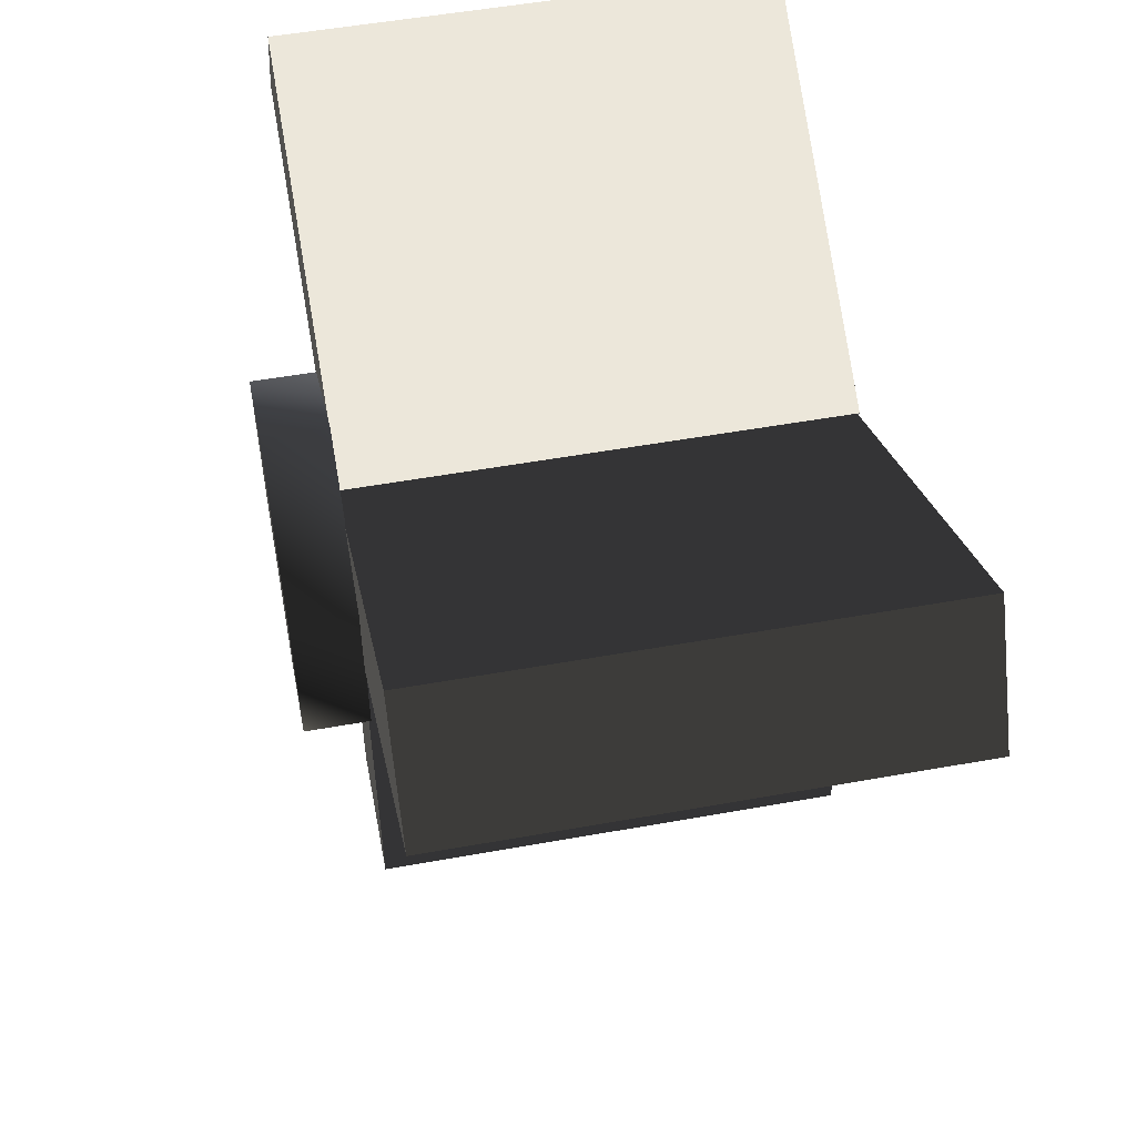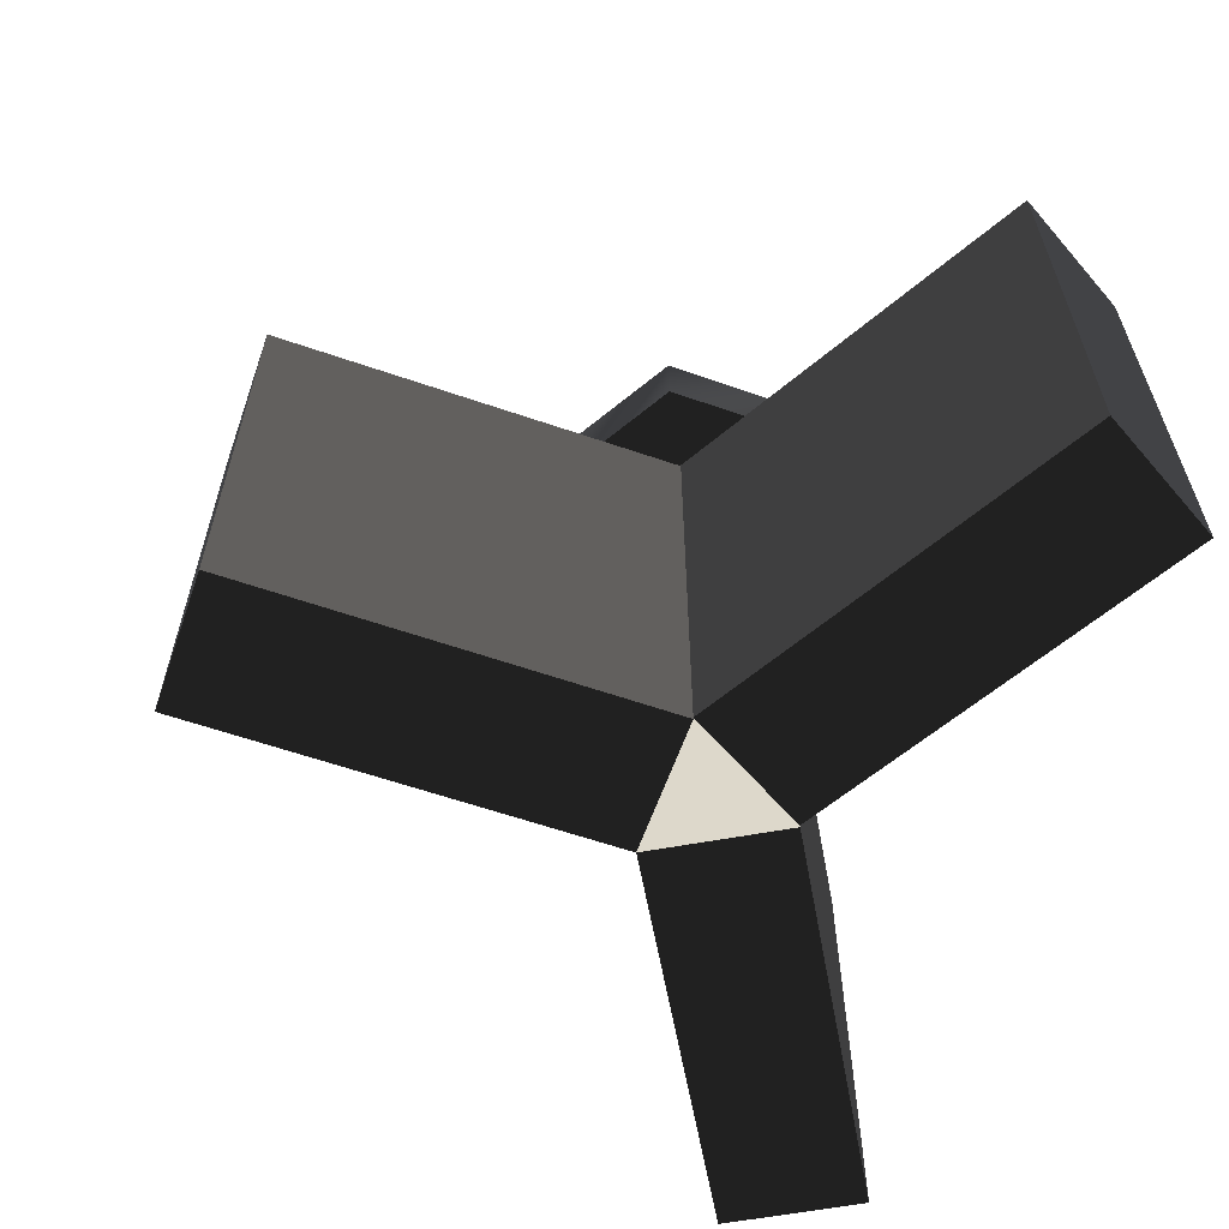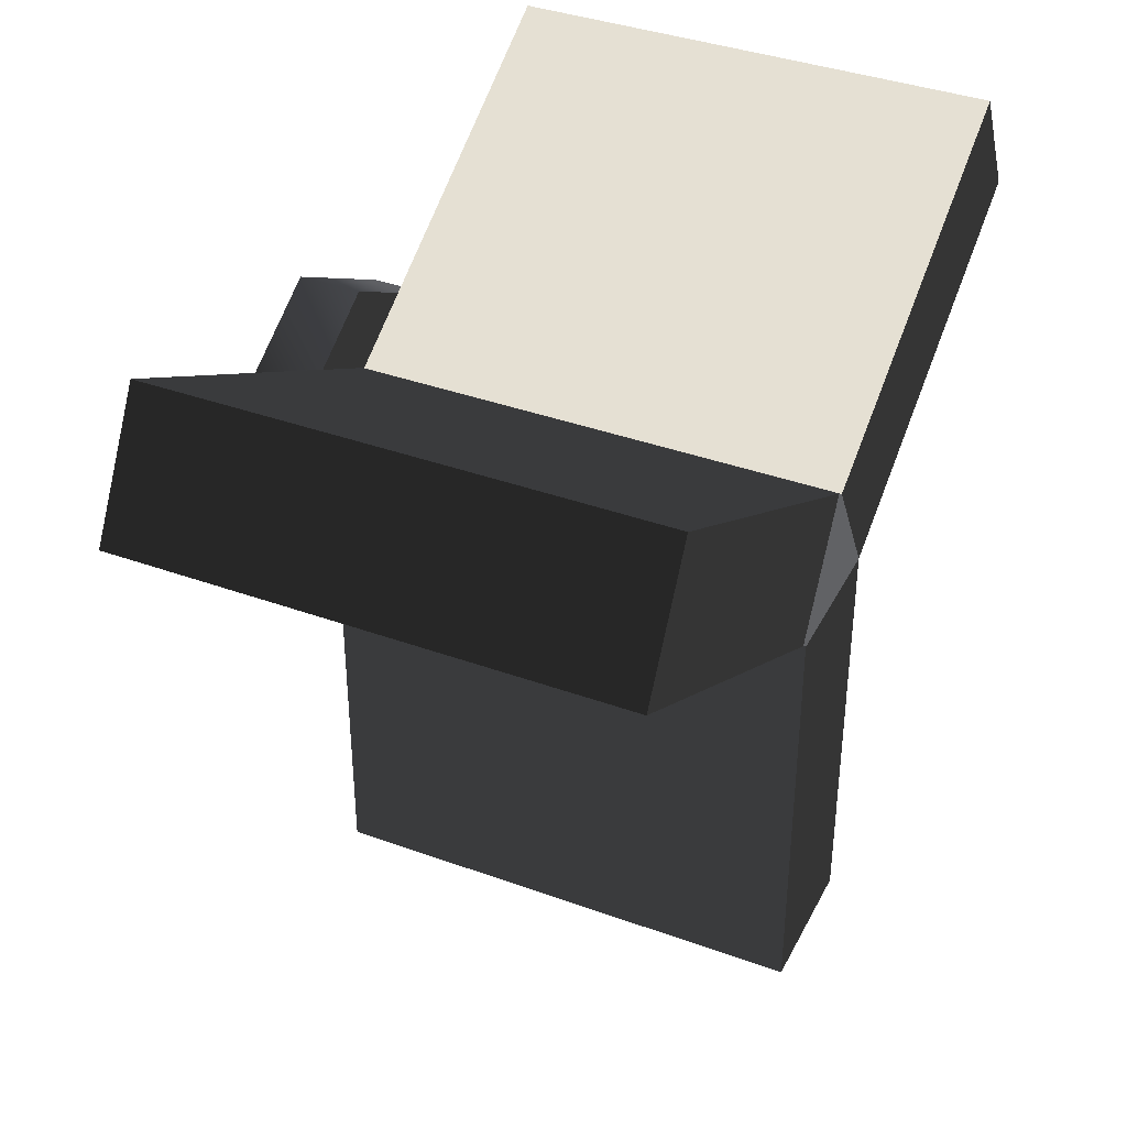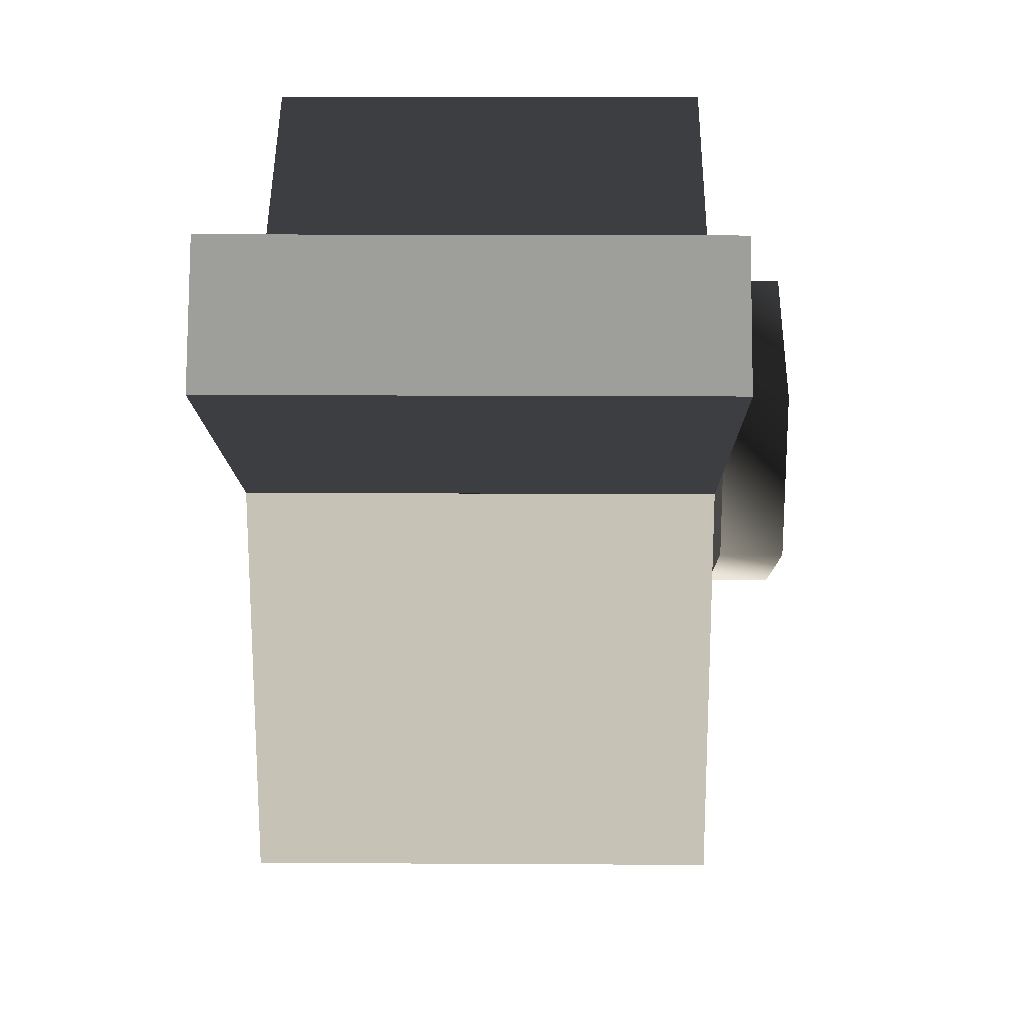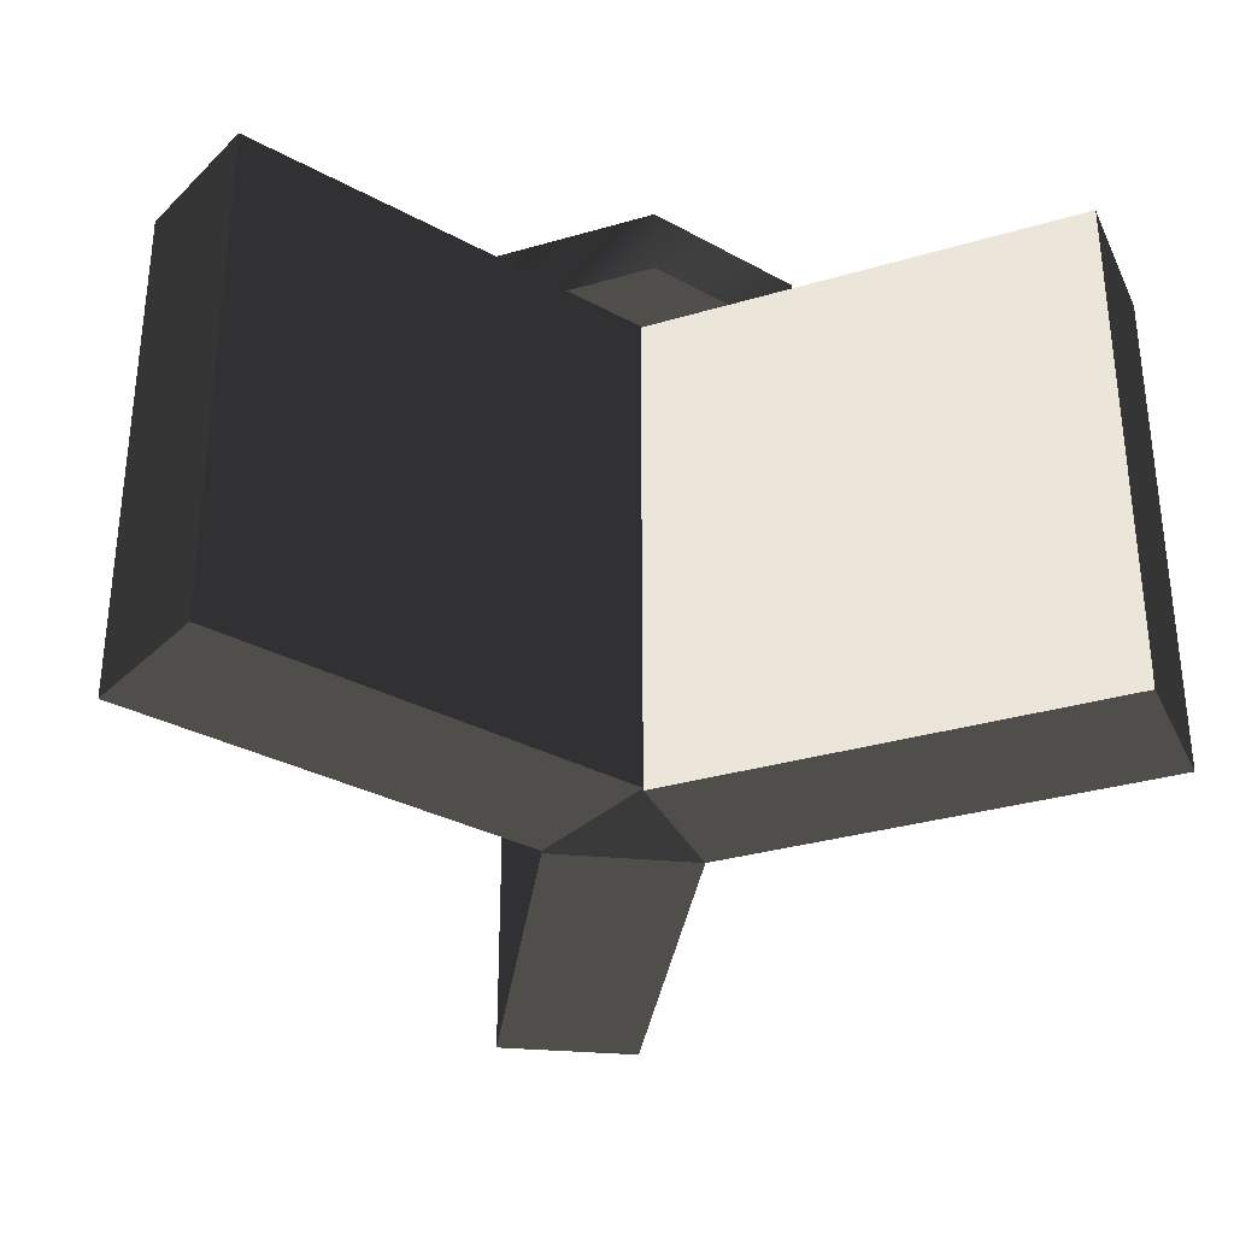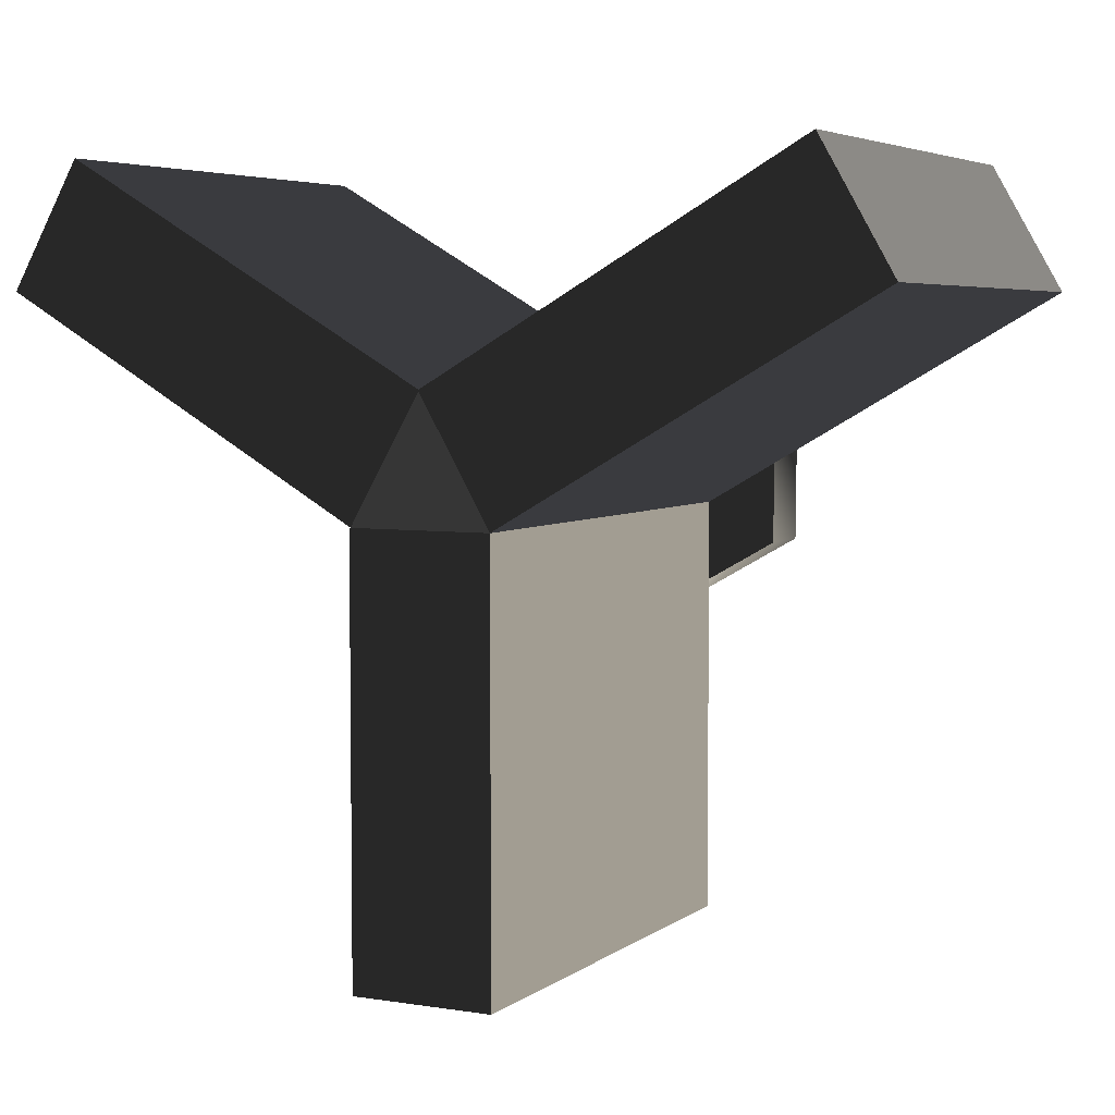
<metadata>
{"format":"obj","ext":"obj","renderer":"f3d","projection":"perspective","resolution":1024,"background":"white","views":[{"elev":53.0,"azim":79.1,"up":"+Y"},{"elev":-60.9,"azim":70.6,"up":"+Z"},{"elev":38.1,"azim":114.7,"up":"+Y"},{"elev":19.2,"azim":-89.4,"up":"+Y"},{"elev":-32.1,"azim":172.6,"up":"+Z"},{"elev":4.9,"azim":-153.4,"up":"+Y"}]}
</metadata>
<code>
v  0.00986 6.426 19.26
v  -14.78 14.97 19.26
v  -20.49 5.075 19.26
v  -35.28 13.61 19.26
v  -5.701 -3.465 19.26
v  -29.57 23.5 19.26
v  -14.78 14.97 -19.42
v  0.00986 6.426 -19.42
v  -5.701 -3.465 -19.42
v  -20.49 5.075 -19.42
v  -35.28 13.61 -19.42
v  -29.57 23.5 -19.42
v  -35.28 13.61 -0.07987
v  -29.57 23.5 -0.07987
v  -14.78 14.97 -0.07987
v  0.00986 6.426 -0.07987
v  -20.49 5.075 -0.07987
v  -5.701 -3.465 -0.07987
v  -32.62 18.91 -18.63
v  -32.62 18.99 -18.71
v  -32.7 18.91 -18.71
v  -32.62 18.91 -18.78
v  -32.62 18.84 -18.71
v  -32.55 18.91 -18.71
v  -32.62 18.91 18.73
v  -32.62 18.99 18.66
v  -32.7 18.91 18.66
v  -32.62 18.91 18.58
v  -32.62 18.84 18.66
v  -32.55 18.91 18.66
v  14.8 14.96 -19.23
v  20.51 5.066 -19.23
v  5.719 -3.473 -19.23
v  0.008699 6.417 -19.23
v  29.59 23.5 -19.23
v  35.3 13.61 -19.23
v  0.008699 6.417 19.45
v  5.719 -3.473 19.45
v  20.51 5.066 19.45
v  35.3 13.61 19.45
v  29.59 23.5 19.45
v  14.8 14.96 19.45
v  35.3 13.61 0.1112
v  29.59 23.5 0.1112
v  20.51 5.066 0.1112
v  5.719 -3.473 0.1112
v  14.8 14.96 0.1112
v  0.008699 6.417 0.1112
v  32.91 18.91 -18.56
v  32.91 18.99 -18.63
v  32.83 18.91 -18.63
v  32.91 18.91 -18.71
v  32.91 18.84 -18.63
v  32.98 18.91 -18.63
v  32.91 18.91 18.89
v  32.91 18.99 18.81
v  32.83 18.91 18.81
v  32.91 18.91 18.74
v  32.91 18.84 18.81
v  32.98 18.91 18.81
v  -5.709 -3.468 19.26
v  -5.709 -20.55 19.26
v  5.712 -20.55 19.26
v  5.712 -37.63 19.26
v  5.712 -3.468 19.26
v  -5.709 -37.63 19.26
v  -5.709 -20.55 -19.42
v  -5.709 -3.468 -19.42
v  5.712 -3.468 -19.42
v  5.712 -20.55 -19.42
v  5.712 -37.63 -19.42
v  -5.709 -37.63 -19.42
v  5.712 -37.63 -0.07987
v  -5.709 -37.63 -0.07987
v  -5.709 -20.55 -0.07987
v  -5.709 -3.468 -0.07987
v  5.712 -20.55 -0.07987
v  5.712 -3.468 -0.07987
v  5.712 -3.468 -19.42
v  5.712 -3.468 -0.07987
v  5.712 -3.468 19.26
v  0.001596 -38.04 -18.11
v  0.001596 -37.97 -18.19
v  -0.0734 -38.04 -18.19
v  0.001596 -38.04 -18.26
v  0.001596 -38.12 -18.19
v  0.0766 -38.04 -18.19
v  0.001576 -38.04 18.44
v  0.001576 -37.97 18.37
v  -0.07342 -38.04 18.37
v  0.001576 -38.04 18.29
v  0.001576 -38.12 18.37
v  0.07658 -38.04 18.37
v  11.38 6.687 19.4
v  11.48 -6.513 19.4
v  6e-06 1e-06 19.4
v  -0.1004 13.2 19.4
v  -11.48 6.513 19.4
v  -11.38 -6.687 19.4
v  0.1004 -13.2 19.4
v  11.48 -6.513 24.4
v  11.38 6.687 24.4
v  6e-06 1e-06 24.4
v  -0.1004 13.2 24.4
v  -11.48 6.513 24.4
v  -11.38 -6.687 24.4
v  0.1004 -13.2 24.4
g frm-fuselg2
f 1 2 3
f 2 4 3
f 3 5 1
f 2 6 4
f 7 8 9
f 7 9 10
f 11 12 7
f 10 11 7
f 13 4 14
f 14 11 13
f 14 12 11
f 4 6 14
f 2 15 14
f 15 12 14
f 14 6 2
f 2 1 15
f 15 1 16
f 7 15 16
f 7 12 15
f 16 8 7
f 3 4 17
f 17 4 13
f 17 9 18
f 18 5 17
f 17 5 3
f 10 9 17
f 17 13 11
f 17 11 10
g frm-fuselg2
f 1 5 18
f 18 16 1
f 18 9 16
f 9 8 16
g frm-SSc5
f 19 20 21
f 22 21 20
f 19 21 23
f 22 23 21
f 19 24 20
f 22 20 24
f 19 23 24
f 22 24 23
g frm-SSc6
f 25 26 27
f 28 27 26
f 25 27 29
f 28 29 27
f 25 30 26
f 28 26 30
f 25 29 30
f 28 30 29
g frm-fuselg3
f 31 32 33
f 33 34 31
f 35 36 32
f 31 35 32
f 37 38 39
f 39 40 41
f 42 37 39
f 39 41 42
f 43 35 44
f 44 41 43
f 43 36 35
f 41 40 43
f 43 45 32
f 45 33 32
f 32 36 43
f 46 33 45
f 46 45 39
f 45 40 39
f 43 40 45
f 39 38 46
f 47 35 31
f 31 34 47
f 44 35 47
f 41 44 47
f 48 37 47
f 47 34 48
f 47 37 42
f 42 41 47
g frm-fuselg3
f 34 33 46
f 46 48 34
f 48 46 38
f 38 37 48
g frm-SSc3
f 49 50 51
f 52 51 50
f 49 51 53
f 52 53 51
f 49 54 50
f 52 50 54
f 49 53 54
f 52 54 53
g frm-SSc4
f 55 56 57
f 58 57 56
f 55 57 59
f 58 59 57
f 55 60 56
f 58 56 60
f 55 59 60
f 58 60 59
g frm-fuselg1
f 61 62 63
f 62 64 63
f 63 65 61
f 62 66 64
f 67 68 69
f 67 69 70
f 71 72 67
f 70 71 67
f 73 64 74
f 74 71 73
f 74 72 71
f 64 66 74
f 62 75 74
f 75 72 74
f 74 66 62
f 62 61 75
f 75 61 76
f 67 75 76
f 67 72 75
f 76 68 67
f 63 64 77
f 77 64 73
f 77 69 78
f 78 65 77
f 77 65 63
f 70 69 77
f 77 73 71
f 77 71 70
g frm-fuselg1
f 79 68 76
f 76 80 79
f 76 61 80
f 61 81 80
g frm-SSc1
f 82 83 84
f 85 84 83
f 82 84 86
f 85 86 84
f 82 87 83
f 85 83 87
f 82 86 87
f 85 87 86
g frm-SSc2
f 88 89 90
f 91 90 89
f 88 90 92
f 91 92 90
f 88 93 89
f 91 89 93
f 88 92 93
f 91 93 92
g frm-ffuselg
f 94 95 96
f 97 94 96
f 98 97 96
f 99 98 96
f 100 99 96
f 95 100 96
f 101 102 103
f 102 104 103
f 104 105 103
f 105 106 103
f 106 107 103
f 107 101 103
g frm-ffuselg
f 94 104 102
f 94 97 104
f 98 99 106
f 98 106 105
f 97 98 105
f 97 105 104
f 95 94 102
f 95 102 101
f 100 95 101
f 100 101 107
f 99 100 107
f 99 107 106

</code>
